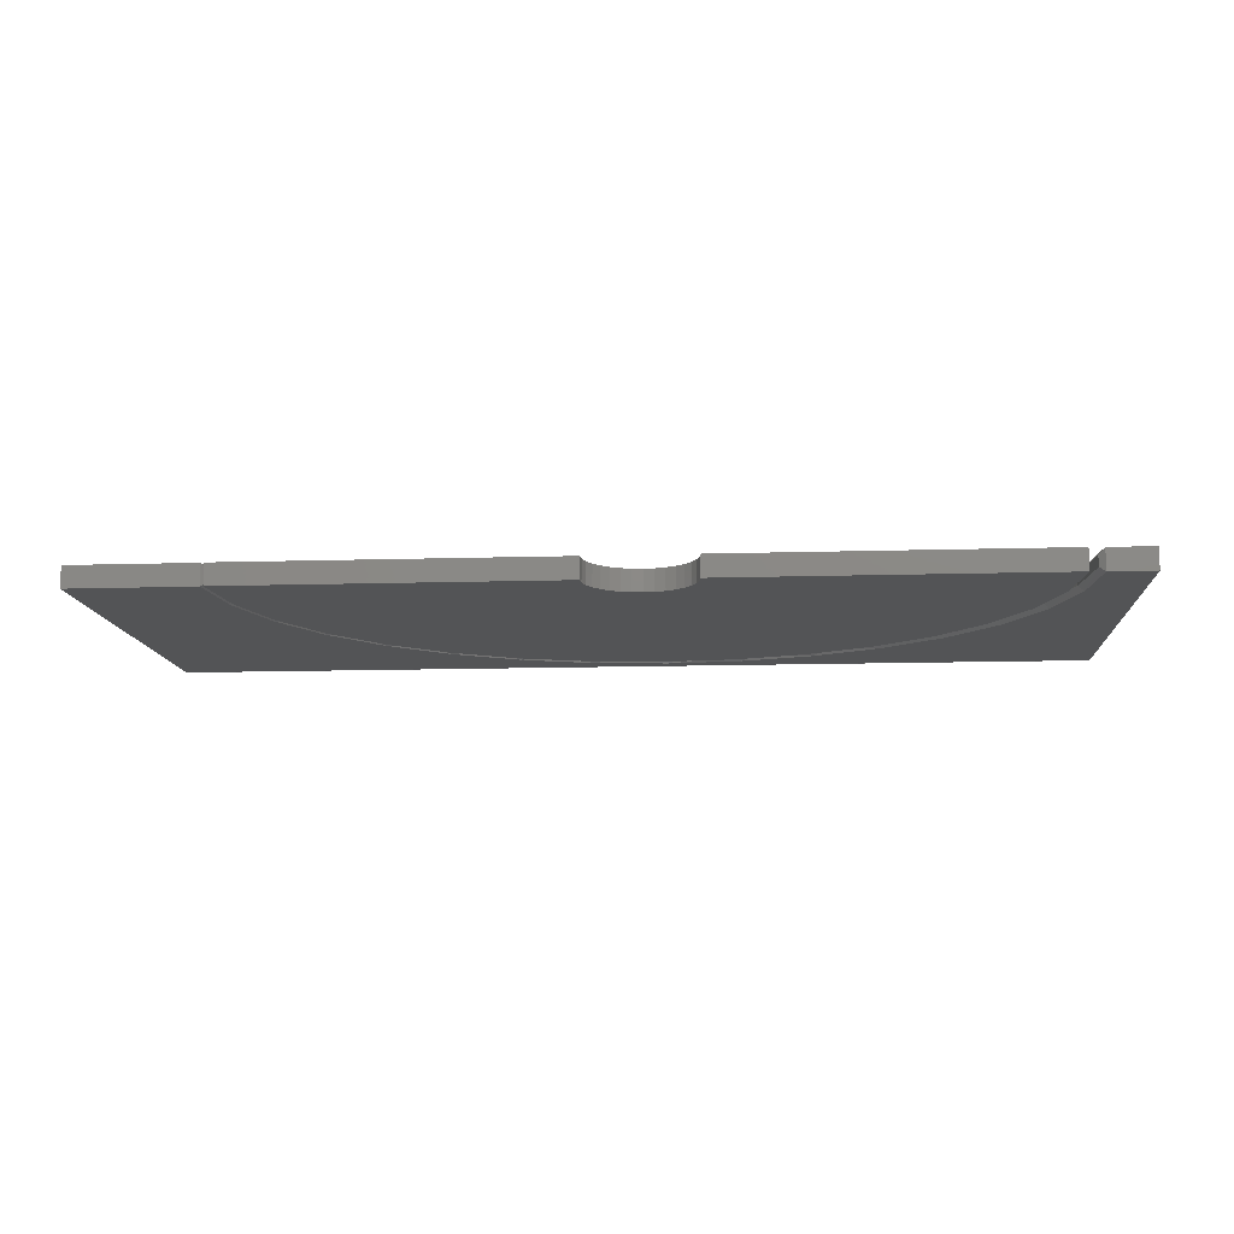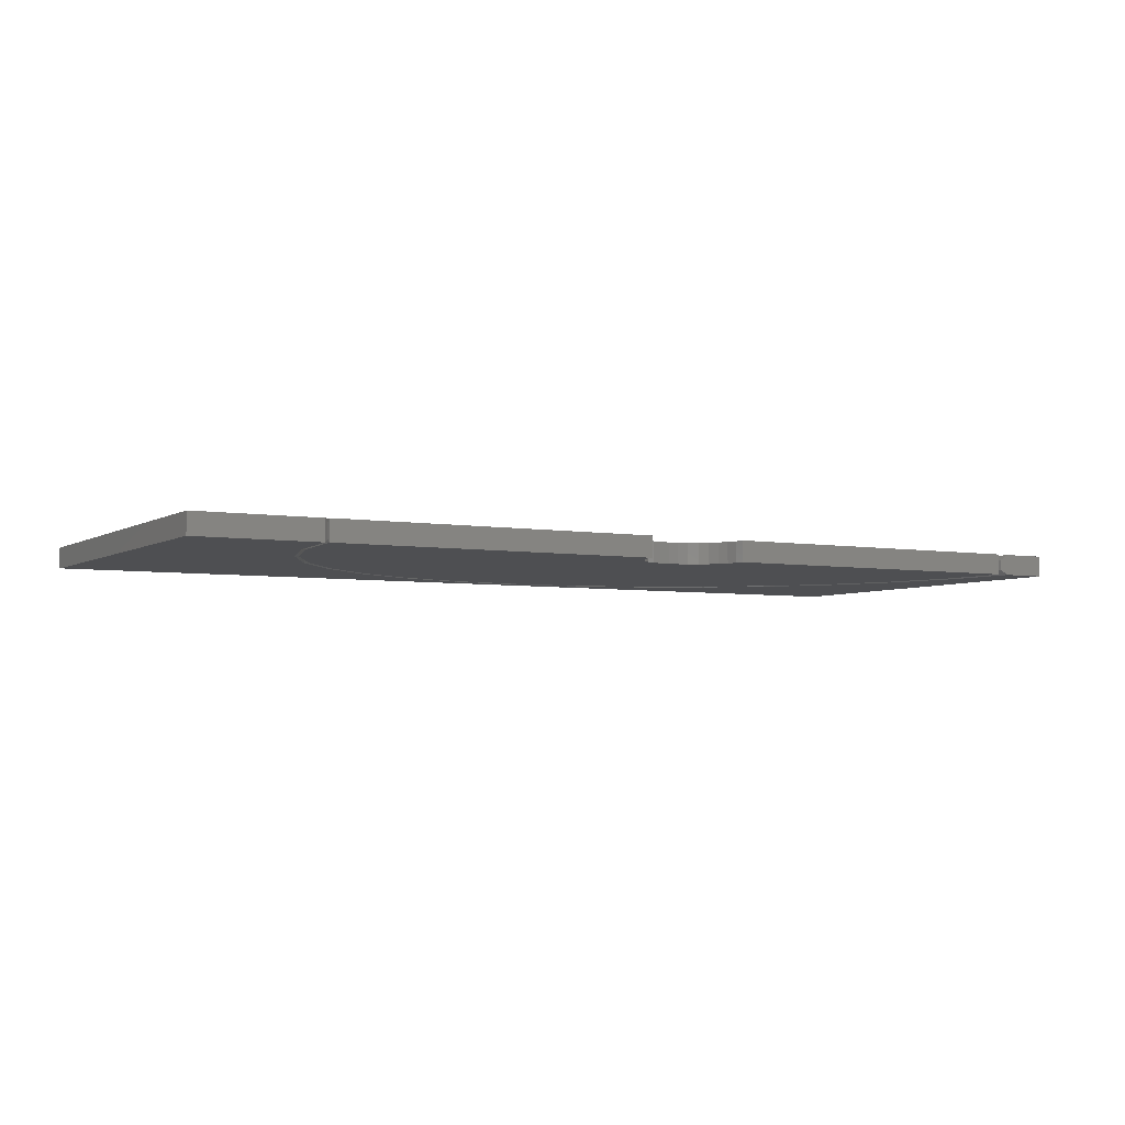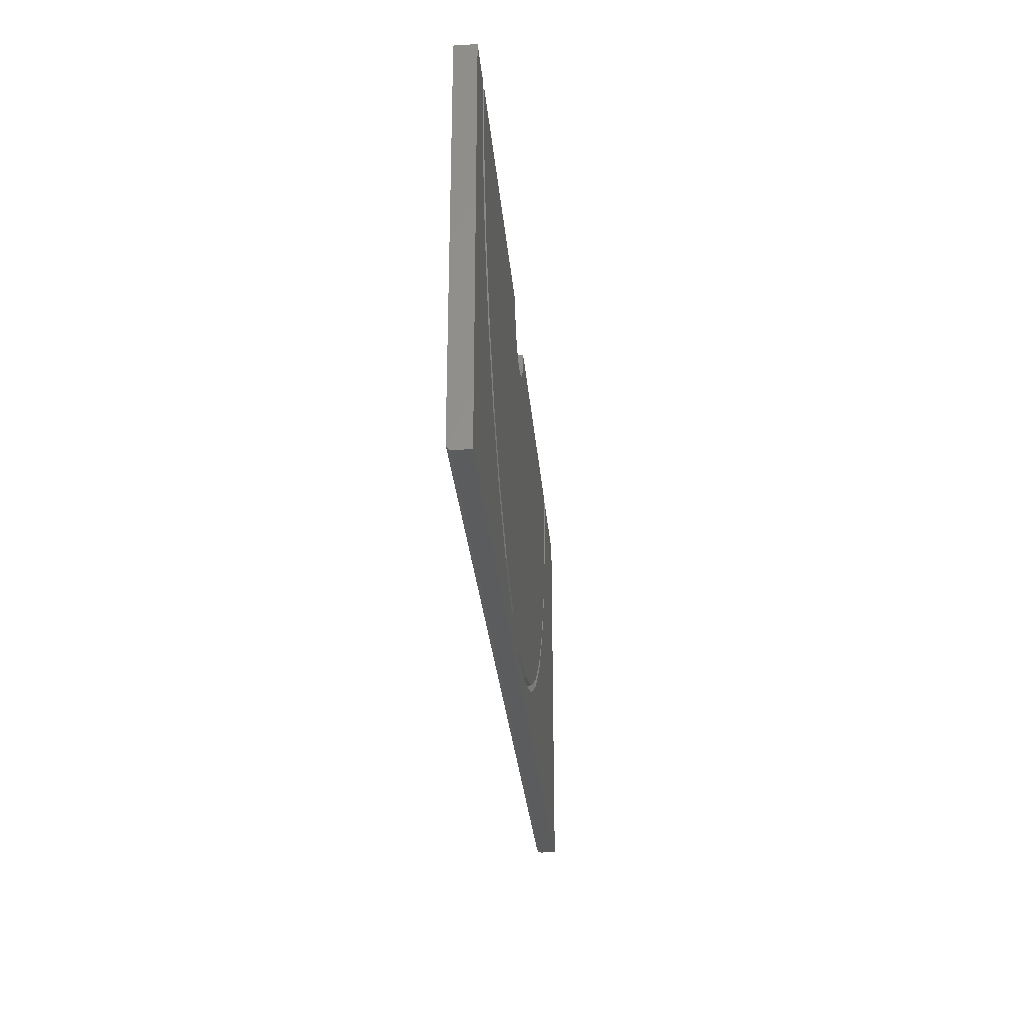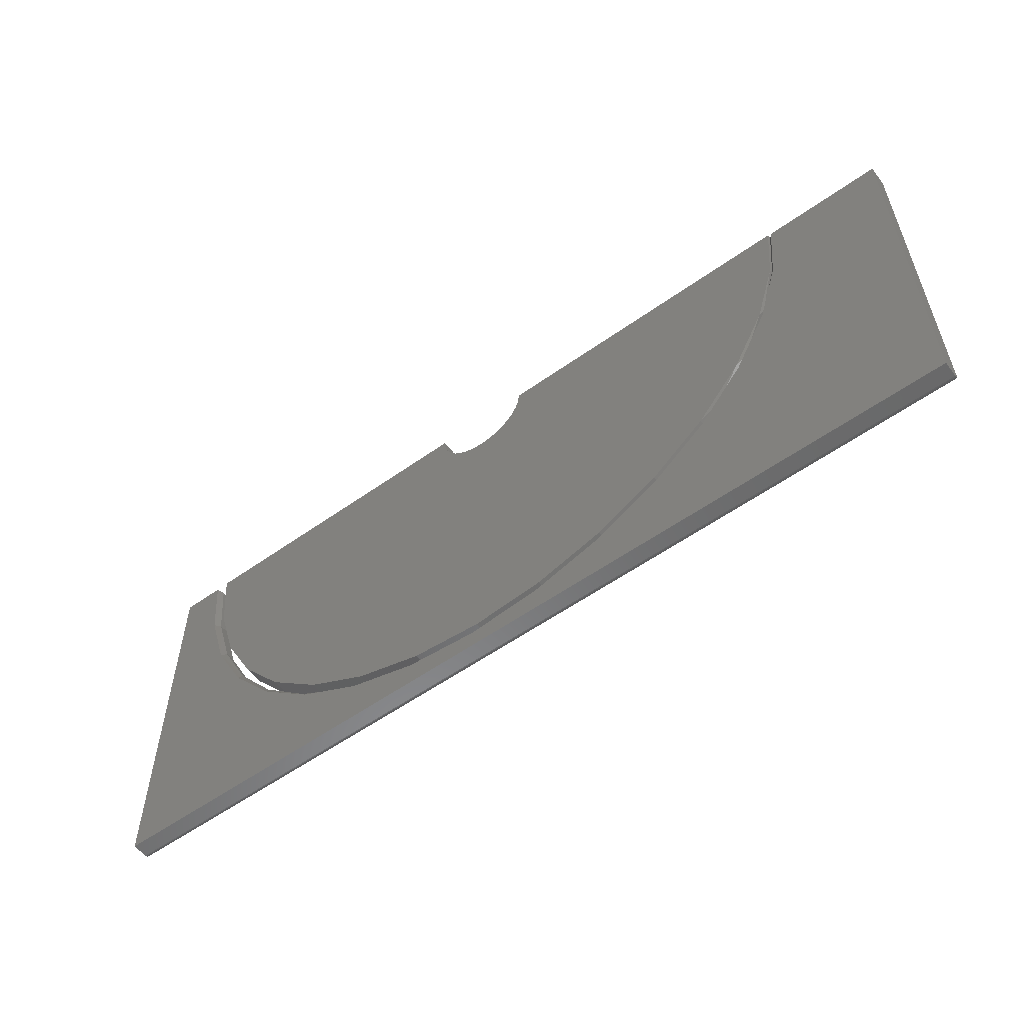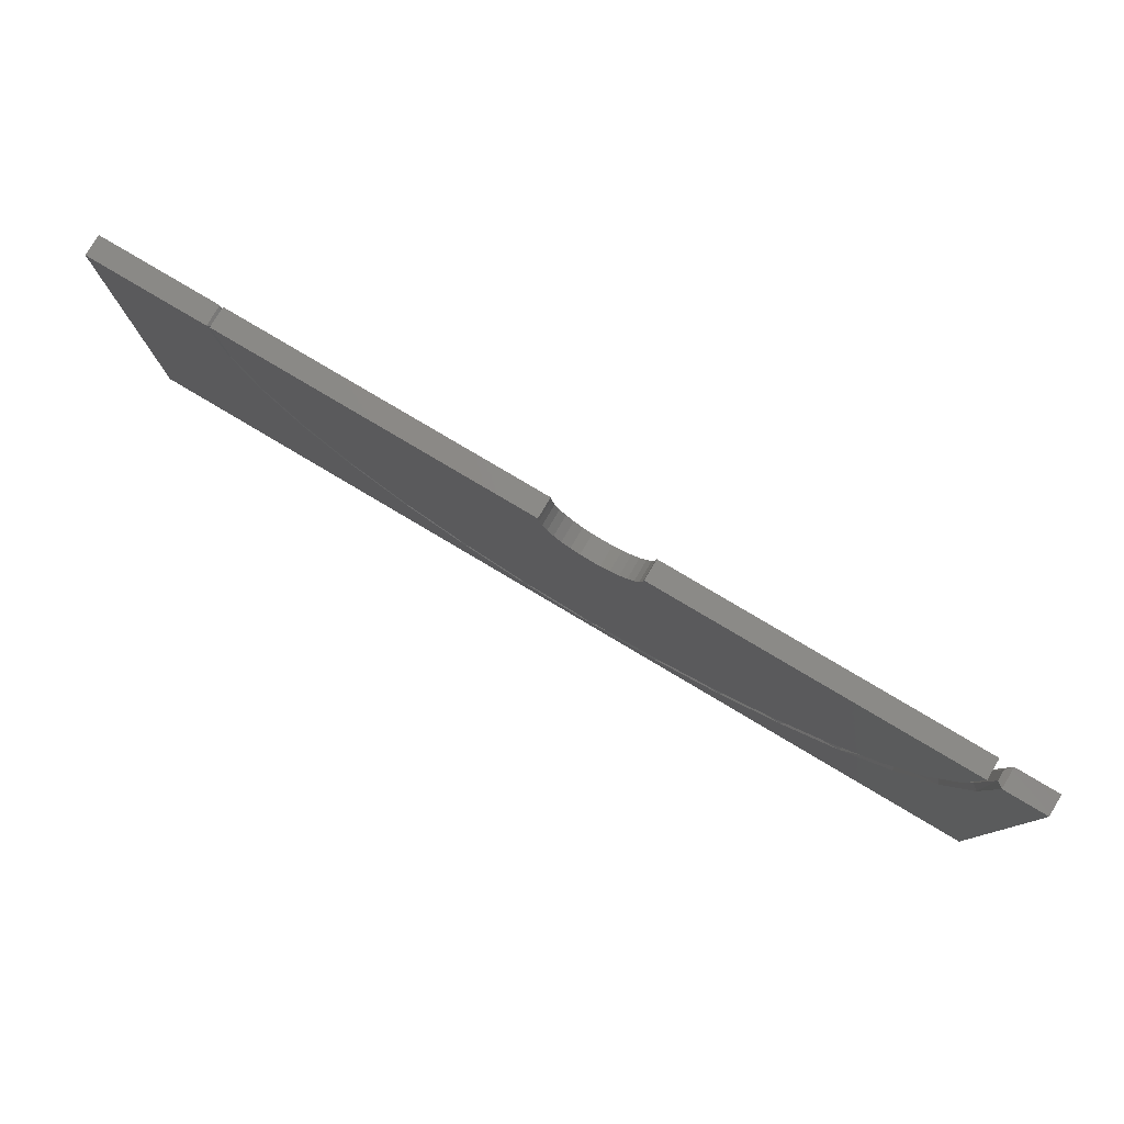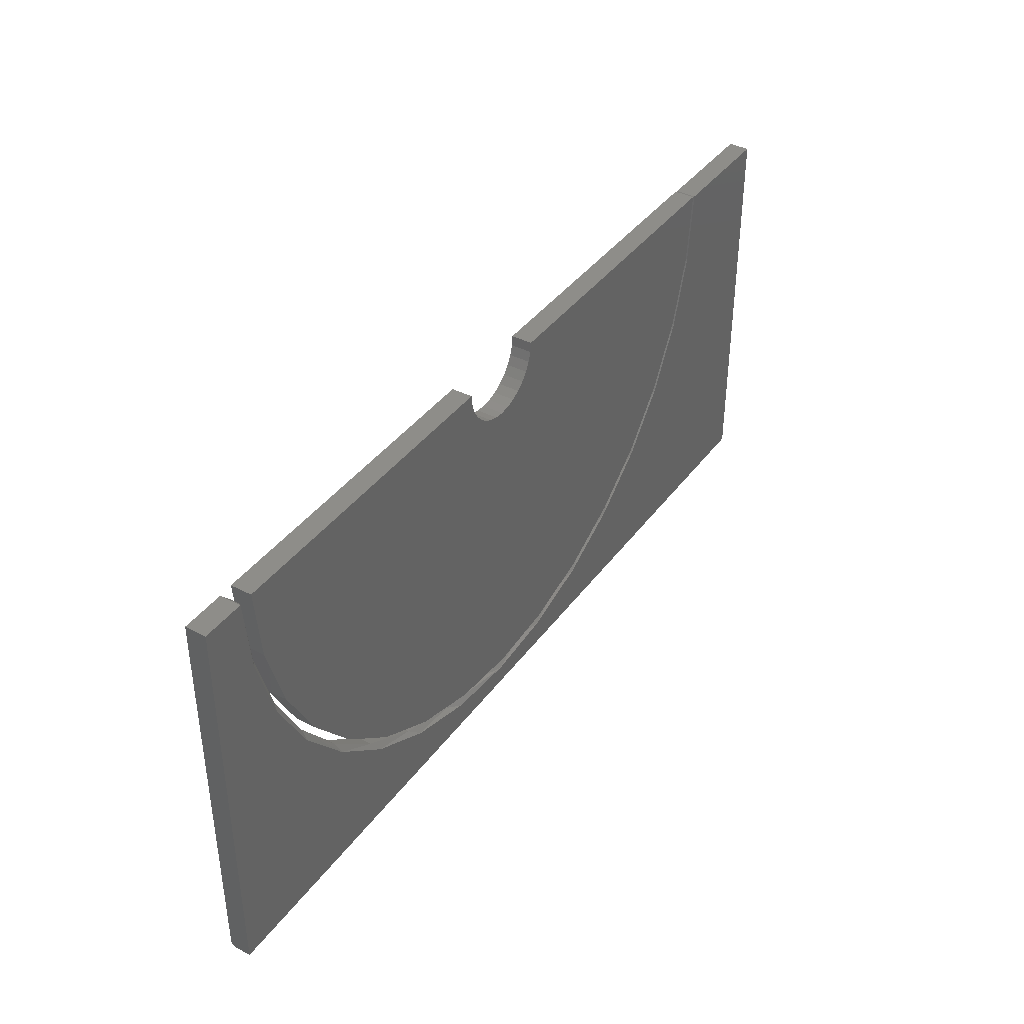
<metadata>
{"format":"stl","ext":"stl","renderer":"f3d","projection":"perspective","resolution":1024,"background":"white","views":[{"elev":-12.0,"azim":-175.8,"up":"+Z"},{"elev":-4.6,"azim":150.7,"up":"+Z"},{"elev":-28.8,"azim":-85.1,"up":"+Y"},{"elev":-56.2,"azim":36.7,"up":"+Y"},{"elev":79.6,"azim":-149.3,"up":"+Y"},{"elev":39.5,"azim":-57.4,"up":"+Y"}]}
</metadata>
<code>
# stl→obj: 174 verts, 344 faces
v 0.5518 -0.109 0
v 0.5526 -0.1045 0.005408
v 0.5258 -0.1991 0.006011
v 0.52 -0.2138 0
v 0.4828 -0.2875 0.006821
v 0.4684 -0.3103 0
v 0.5258 -0.1991 0.02524
v 0.5526 -0.1045 0.02584
v 0.5518 -0.109 0.03125
v 0.52 -0.2138 0.03125
v 0.4828 -0.2875 0.02443
v 0.4684 -0.3103 0.03125
v 0.4251 -0.3669 0.02344
v 0.3989 -0.395 0.03125
v 0.3989 -0.395 0.01562
v 0.4251 -0.3669 0.007812
v 0.3989 -0.395 0
v 0.5625 -1.368e-16 0.03125
v 0.5625 -0.006435 0.02621
v 0.5625 -0.006435 0.005038
v 0.5625 -1.368e-16 0
v -0.5547 6.841e-17 0.03125
v -0.5547 6.841e-17 0
v -0.544 -0.109 0.01562
v -0.544 -0.109 0
v -0.5122 -0.2138 0.01562
v -0.5122 -0.2138 0
v -0.4605 -0.3103 0.01562
v -0.4605 -0.3103 0
v -0.3911 -0.395 0.01562
v -0.3911 -0.395 0
v -0.3064 -0.4645 0.01562
v -0.3064 -0.4645 0
v -0.2099 -0.5161 0.01562
v -0.2099 -0.5161 0
v -0.1051 -0.5479 0.01562
v -0.1051 -0.5479 0
v 0.003906 -0.5586 0.01562
v 0.003906 -0.5586 0
v 0.1129 -0.5479 0.01562
v 0.1129 -0.5479 0
v 0.2177 -0.5161 0.01562
v 0.2177 -0.5161 0
v 0.3142 -0.4645 0.01562
v 0.3142 -0.4645 0
v 0.3142 -0.4645 0.03125
v 0.2177 -0.5161 0.03125
v 0.1129 -0.5479 0.03125
v 0.003906 -0.5586 0.03125
v -0.1051 -0.5479 0.03125
v -0.2099 -0.5161 0.03125
v -0.3064 -0.4645 0.03125
v -0.3911 -0.395 0.03125
v -0.4605 -0.3103 0.03125
v -0.5122 -0.2138 0.03125
v -0.544 -0.109 0.03125
v -0.1448 -0.5471 0.007812
v -0.04128 -0.5637 0.02344
v -0.04128 -0.5637 0.007812
v 0.06353 -0.5609 0.02344
v 0.06353 -0.5609 0.007812
v 0.166 -0.5388 0.02344
v 0.166 -0.5388 0.007812
v 0.2626 -0.498 0.02344
v 0.2626 -0.498 0.007812
v 0.35 -0.44 0.02344
v 0.35 -0.44 0.007812
v -0.1448 -0.5471 0.02344
v -0.2434 -0.5115 0.007812
v -0.2434 -0.5115 0.02344
v -0.3338 -0.4583 0.007812
v -0.3338 -0.4583 0.02344
v -0.4127 -0.3893 0.007812
v -0.4127 -0.3893 0.02344
v -0.4775 -0.3068 0.007812
v -0.4775 -0.3068 0.02344
v -0.5259 -0.2138 0.007812
v -0.5259 -0.2138 0.02344
v -0.5562 -0.1135 0.007812
v -0.5562 -0.1135 0.02344
v -0.5674 -0.00921 0.007812
v -0.5674 -0.00921 0.02344
v 0.5676 -0.001398 0
v 0.5675 -0.001398 0.03125
v 0.5565 -0.1129 0.03125
v -0.5753 -0.001398 0.03125
v -0.5643 -0.1129 0.03125
v -0.5318 -0.2201 0.03125
v -0.479 -0.3188 0.03125
v -0.4079 -0.4054 0.03125
v -0.3213 -0.4765 0.03125
v -0.2225 -0.5293 0.03125
v -0.1153 -0.5618 0.03125
v -0.003865 -0.5728 0.03125
v 0.1076 -0.5618 0.03125
v 0.2148 -0.5293 0.03125
v 0.3136 -0.4765 0.03125
v 0.4002 -0.4054 0.03125
v 0.524 -0.2201 0.03125
v 0.4712 -0.3188 0.03125
v 0.5565 -0.1129 0
v -0.5643 -0.1129 0
v -0.5752 -0.001398 0
v -0.5318 -0.2201 0
v -0.4079 -0.4054 0
v -0.479 -0.3188 0
v -0.3213 -0.4765 0
v -0.2225 -0.5293 0
v -0.003865 -0.5728 0
v -0.1153 -0.5618 0
v 0.1076 -0.5618 0
v 0.2148 -0.5293 0
v 0.4002 -0.4054 0
v 0.3136 -0.4765 0
v 0.524 -0.2201 0
v 0.4712 -0.3188 0
v 0.08035 0 0.03125
v 0.07888 -0.01491 0.03125
v 0.07453 -0.02925 0.03125
v 0.06746 -0.04247 0.03125
v 0.05796 -0.05405 0.03125
v 0.04637 -0.06356 0.03125
v 0.03316 -0.07062 0.03125
v 0.01882 -0.07497 0.03125
v 0.003906 -0.07644 0.03125
v -0.01101 -0.07497 0.03125
v -0.02535 -0.07062 0.03125
v -0.03856 -0.06356 0.03125
v -0.05014 -0.05405 0.03125
v -0.05965 -0.04247 0.03125
v -0.06671 -0.02925 0.03125
v -0.07106 -0.01491 0.03125
v -0.07253 9.361e-18 0.03125
v 0.003906 -0.07644 0
v 0.01882 -0.07497 0
v 0.03316 -0.07062 0
v 0.04637 -0.06356 0
v 0.05796 -0.05405 0
v 0.06746 -0.04247 0
v 0.07453 -0.02925 0
v 0.07888 -0.01491 0
v 0.08035 0 0
v -0.07253 9.361e-18 0
v -0.07106 -0.01491 0
v -0.06671 -0.02925 0
v -0.05965 -0.04247 0
v -0.05014 -0.05405 0
v -0.03856 -0.06356 0
v -0.02535 -0.07062 0
v -0.01101 -0.07497 0
v 0.75 -0.5938 0
v -0.6406 -0.5938 0
v 0.75 -0.001398 0
v -0.6406 -0.001398 0
v -0.6406 -0.001398 0.03125
v -0.6406 -0.5953 0.0001501
v -0.6406 -0.5967 0.0005947
v -0.6406 -0.5981 0.001317
v -0.6406 -0.5993 0.002288
v -0.6406 -0.6002 0.003472
v -0.6406 -0.601 0.004823
v -0.6406 -0.6014 0.006288
v -0.6406 -0.6016 0.007812
v -0.6406 -0.6016 0.03125
v 0.75 -0.5981 0.001317
v 0.75 -0.5953 0.0001501
v 0.75 -0.5967 0.0005947
v 0.75 -0.6002 0.003472
v 0.75 -0.6016 0.03125
v 0.75 -0.6016 0.007812
v 0.75 -0.6014 0.006288
v 0.75 -0.601 0.004823
v 0.75 -0.001398 0.03125
v 0.75 -0.5993 0.002288
f 1 2 3
f 1 3 4
f 4 3 5
f 4 5 6
f 7 8 9
f 9 10 7
f 11 7 10
f 10 12 11
f 13 11 12
f 13 12 14
f 13 14 15
f 13 15 16
f 16 15 17
f 16 17 6
f 16 6 5
f 18 9 8
f 18 8 19
f 18 19 20
f 21 18 20
f 21 20 2
f 21 2 1
f 22 23 24
f 24 23 25
f 24 25 26
f 26 25 27
f 26 27 28
f 28 27 29
f 28 29 30
f 30 29 31
f 30 31 32
f 32 31 33
f 32 33 34
f 34 33 35
f 34 35 36
f 36 35 37
f 36 37 38
f 38 37 39
f 38 39 40
f 40 39 41
f 40 41 42
f 42 41 43
f 42 43 44
f 44 43 45
f 44 45 15
f 15 45 17
f 15 14 44
f 44 14 46
f 44 46 42
f 42 46 47
f 42 47 40
f 40 47 48
f 40 48 38
f 38 48 49
f 38 49 36
f 36 49 50
f 36 50 34
f 34 50 51
f 34 51 32
f 32 51 52
f 32 52 30
f 30 52 53
f 30 53 28
f 28 53 54
f 28 54 26
f 26 54 55
f 26 55 24
f 24 55 56
f 24 56 22
f 57 58 59
f 59 58 60
f 59 60 61
f 61 60 62
f 61 62 63
f 63 62 64
f 63 64 65
f 65 64 66
f 65 66 67
f 67 66 13
f 67 13 16
f 58 57 68
f 68 57 69
f 68 69 70
f 70 69 71
f 70 71 72
f 72 71 73
f 72 73 74
f 74 73 75
f 74 75 76
f 76 75 77
f 76 77 78
f 78 77 79
f 78 79 80
f 80 79 81
f 80 81 82
f 83 20 84
f 84 20 19
f 19 8 84
f 8 85 84
f 86 87 82
f 87 80 82
f 78 80 88
f 80 87 88
f 89 90 76
f 76 88 89
f 78 88 76
f 90 91 72
f 74 90 72
f 91 92 70
f 72 91 70
f 93 94 68
f 68 92 93
f 70 92 68
f 94 95 60
f 58 94 60
f 95 96 62
f 60 95 62
f 97 98 66
f 64 97 66
f 64 96 97
f 62 96 64
f 99 7 11
f 11 100 99
f 7 85 8
f 7 99 85
f 74 76 90
f 58 68 94
f 13 66 98
f 13 98 100
f 13 100 11
f 83 2 20
f 83 101 2
f 81 102 103
f 81 79 102
f 104 79 77
f 104 102 79
f 75 105 106
f 106 104 75
f 75 104 77
f 71 107 105
f 71 105 73
f 69 108 107
f 69 107 71
f 57 109 110
f 110 108 57
f 57 108 69
f 61 111 109
f 61 109 59
f 63 112 111
f 63 111 61
f 67 113 114
f 67 114 65
f 114 112 65
f 65 112 63
f 5 3 115
f 115 116 5
f 2 101 3
f 101 115 3
f 105 75 73
f 109 57 59
f 16 5 116
f 16 116 113
f 16 113 67
f 9 18 117
f 9 117 118
f 9 118 119
f 9 119 120
f 9 120 121
f 9 121 122
f 9 122 123
f 9 123 124
f 9 124 125
f 9 125 56
f 9 56 55
f 9 55 10
f 56 125 126
f 56 126 127
f 56 127 128
f 56 128 129
f 56 129 130
f 56 130 131
f 56 131 132
f 56 132 133
f 56 133 22
f 10 55 12
f 12 55 54
f 12 54 14
f 14 54 53
f 14 53 46
f 46 53 52
f 46 52 47
f 47 52 51
f 47 51 48
f 48 51 50
f 48 50 49
f 1 4 27
f 1 27 25
f 1 25 134
f 1 134 135
f 1 135 136
f 1 136 137
f 1 137 138
f 1 138 139
f 1 139 140
f 1 140 141
f 1 141 142
f 1 142 21
f 25 23 143
f 25 143 144
f 25 144 145
f 25 145 146
f 25 146 147
f 25 147 148
f 25 148 149
f 25 149 150
f 25 150 134
f 39 37 41
f 41 37 35
f 41 35 43
f 43 35 33
f 43 33 45
f 45 33 31
f 45 31 17
f 17 31 29
f 17 29 6
f 6 29 27
f 6 27 4
f 133 143 22
f 22 143 23
f 134 124 135
f 135 124 123
f 135 123 136
f 136 123 122
f 136 122 137
f 137 122 121
f 137 121 138
f 138 121 120
f 138 120 139
f 139 120 119
f 139 119 140
f 140 119 118
f 140 118 141
f 141 118 117
f 141 117 142
f 124 134 125
f 125 134 150
f 125 150 126
f 126 150 149
f 126 149 127
f 127 149 148
f 127 148 128
f 128 148 147
f 128 147 129
f 129 147 146
f 129 146 130
f 130 146 145
f 130 145 131
f 131 145 144
f 131 144 132
f 132 144 143
f 132 143 133
f 18 21 117
f 117 21 142
f 151 152 109
f 151 109 111
f 151 111 112
f 151 112 114
f 151 114 113
f 151 113 116
f 151 116 115
f 151 115 101
f 151 101 83
f 151 83 153
f 152 154 103
f 152 103 102
f 152 102 104
f 152 104 106
f 152 106 105
f 152 105 107
f 152 107 108
f 152 108 110
f 152 110 109
f 152 155 154
f 156 157 158
f 156 158 159
f 156 159 160
f 156 160 161
f 156 161 162
f 156 162 163
f 164 155 152
f 164 152 156
f 164 156 163
f 151 165 166
f 165 167 166
f 168 169 170
f 168 170 171
f 168 171 172
f 173 169 168
f 173 168 174
f 173 174 165
f 173 165 151
f 173 151 153
f 164 163 169
f 169 163 170
f 152 151 156
f 156 151 166
f 156 166 157
f 157 166 167
f 157 167 158
f 158 167 165
f 158 165 159
f 159 165 174
f 159 174 160
f 160 174 168
f 160 168 161
f 161 168 172
f 161 172 162
f 162 172 171
f 162 171 163
f 163 171 170
f 169 173 84
f 169 84 85
f 169 85 99
f 169 99 100
f 169 100 98
f 169 98 97
f 169 97 96
f 169 96 95
f 169 95 94
f 169 94 164
f 164 94 93
f 164 93 92
f 164 92 91
f 164 91 90
f 164 90 89
f 164 89 88
f 164 88 87
f 164 87 86
f 164 86 155
f 86 103 155
f 155 103 154
f 173 153 84
f 84 153 83
f 86 82 103
f 103 82 81

</code>
